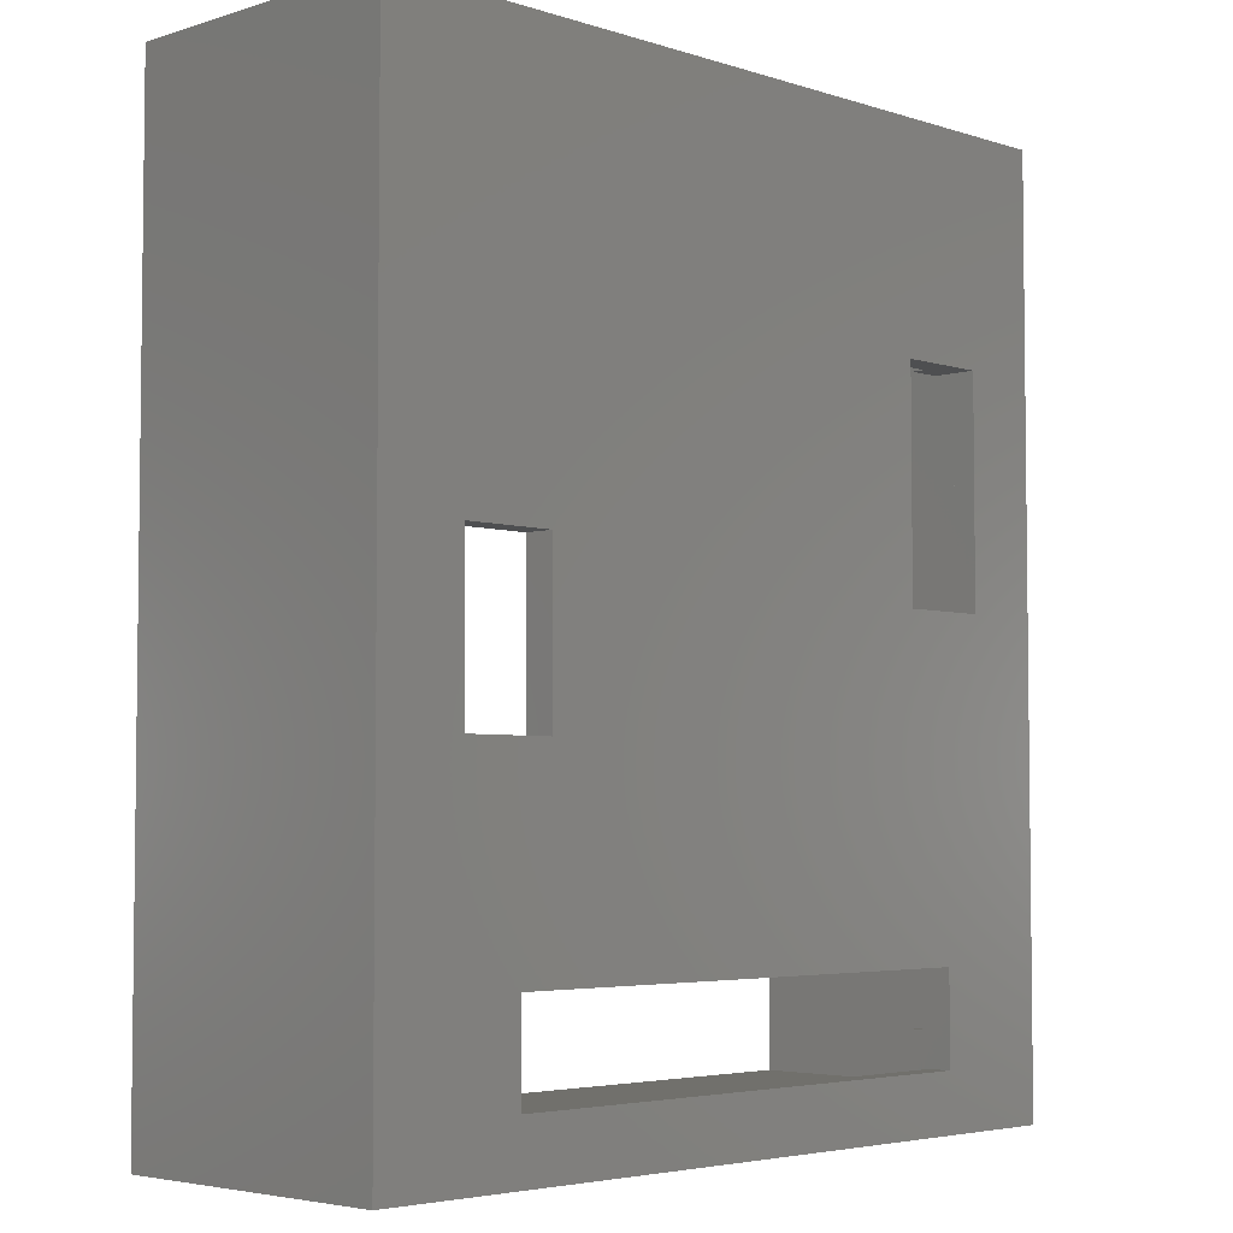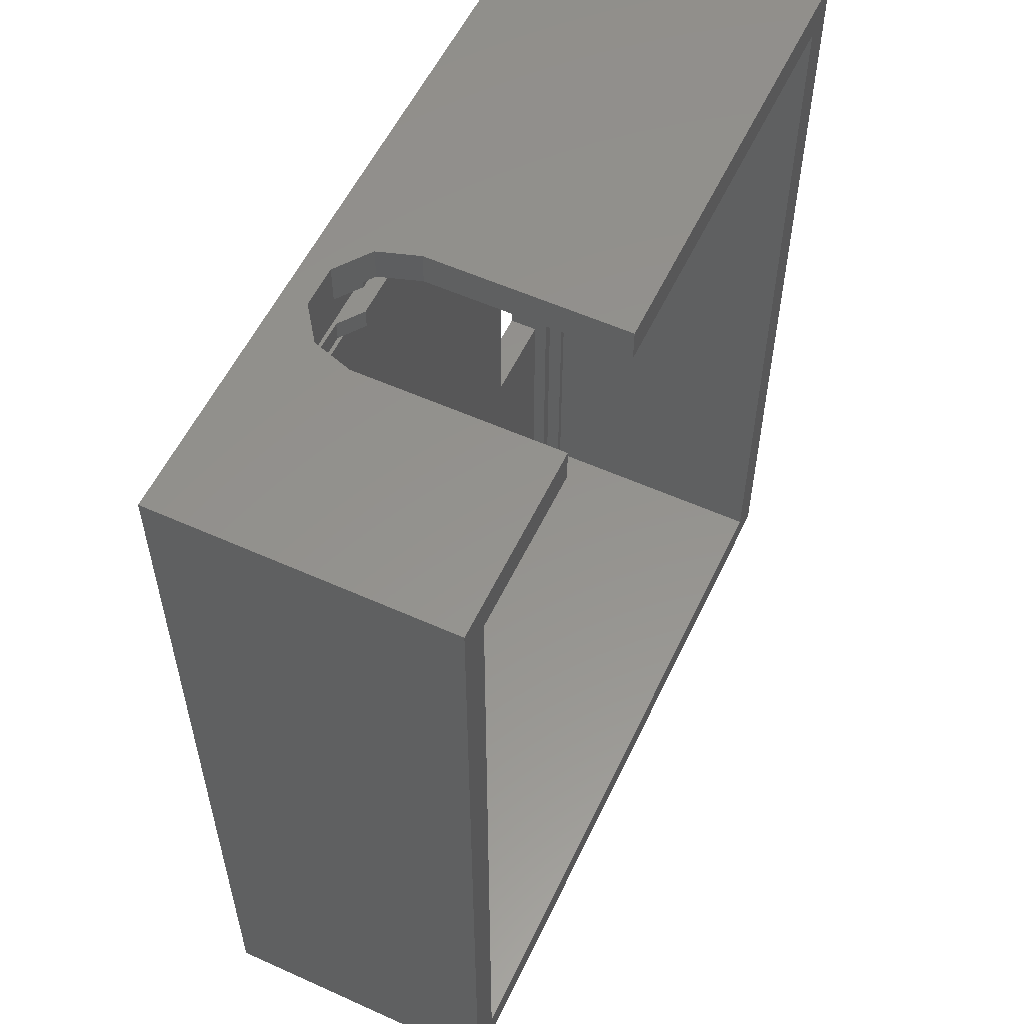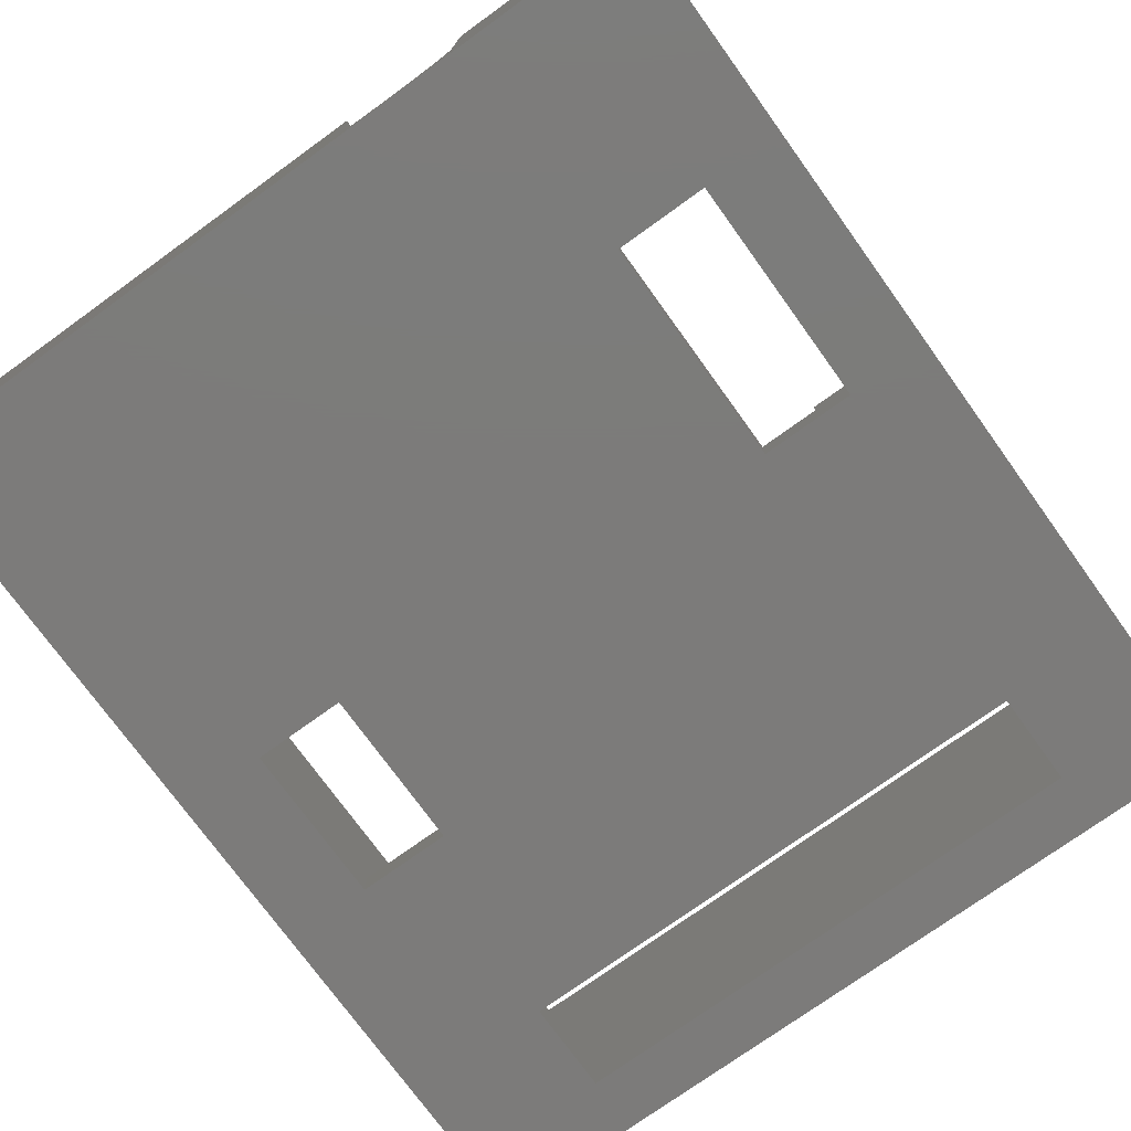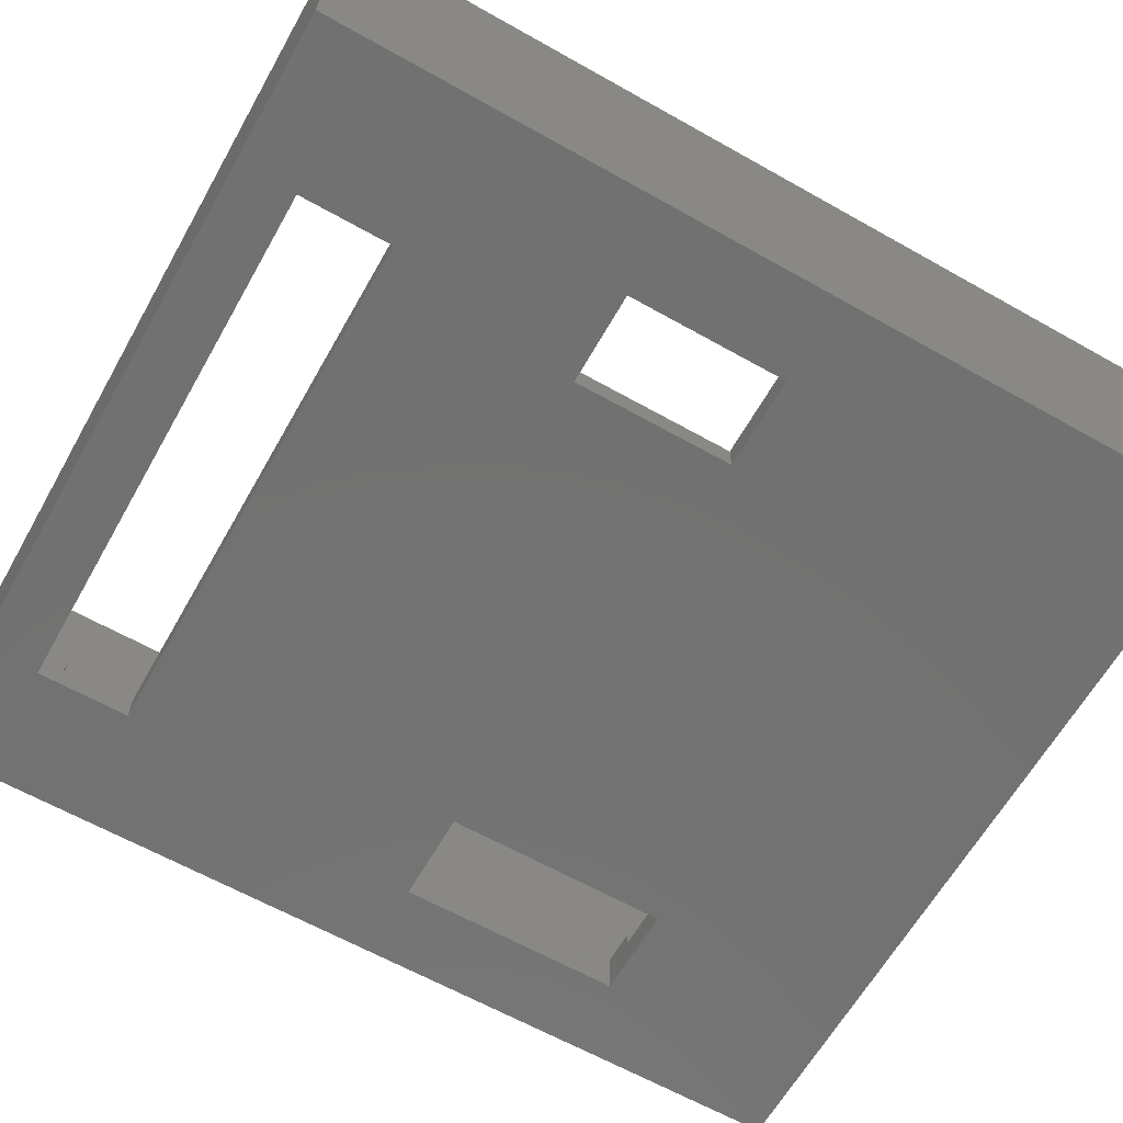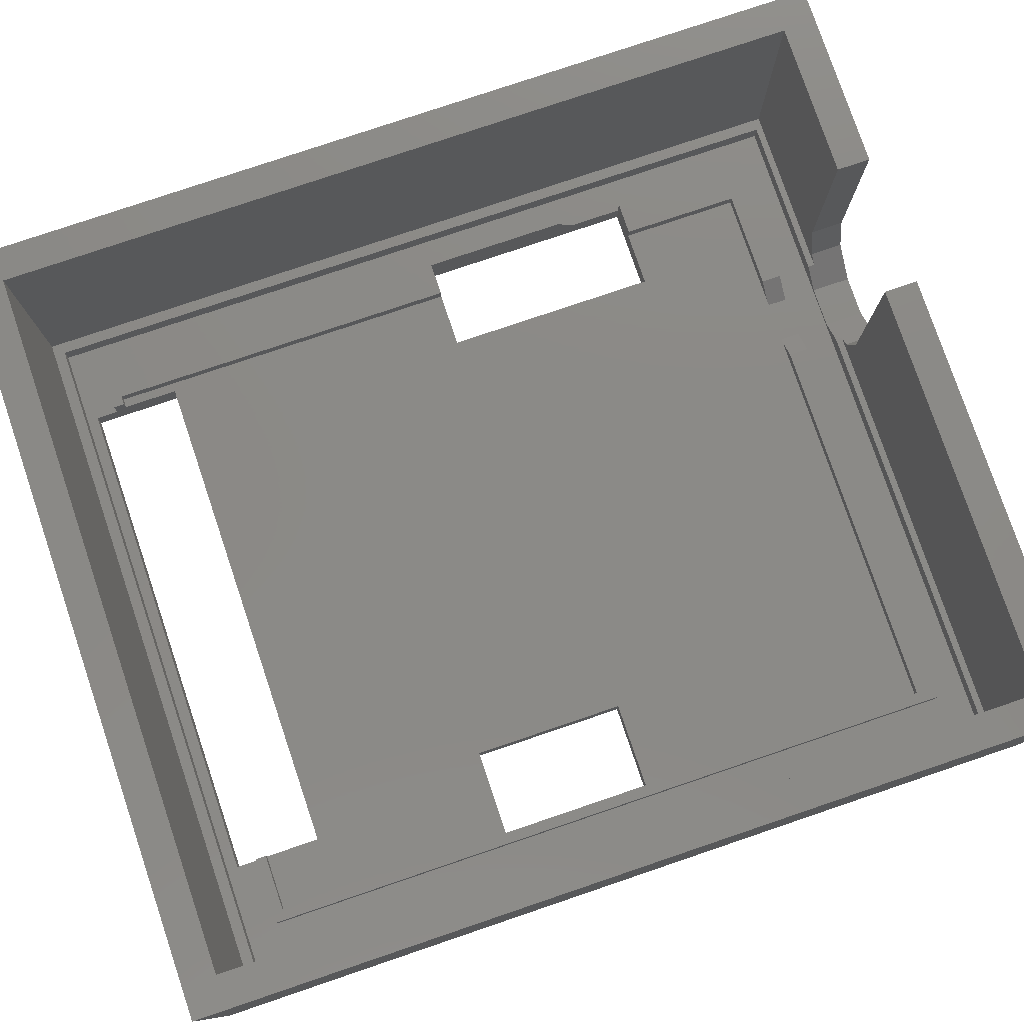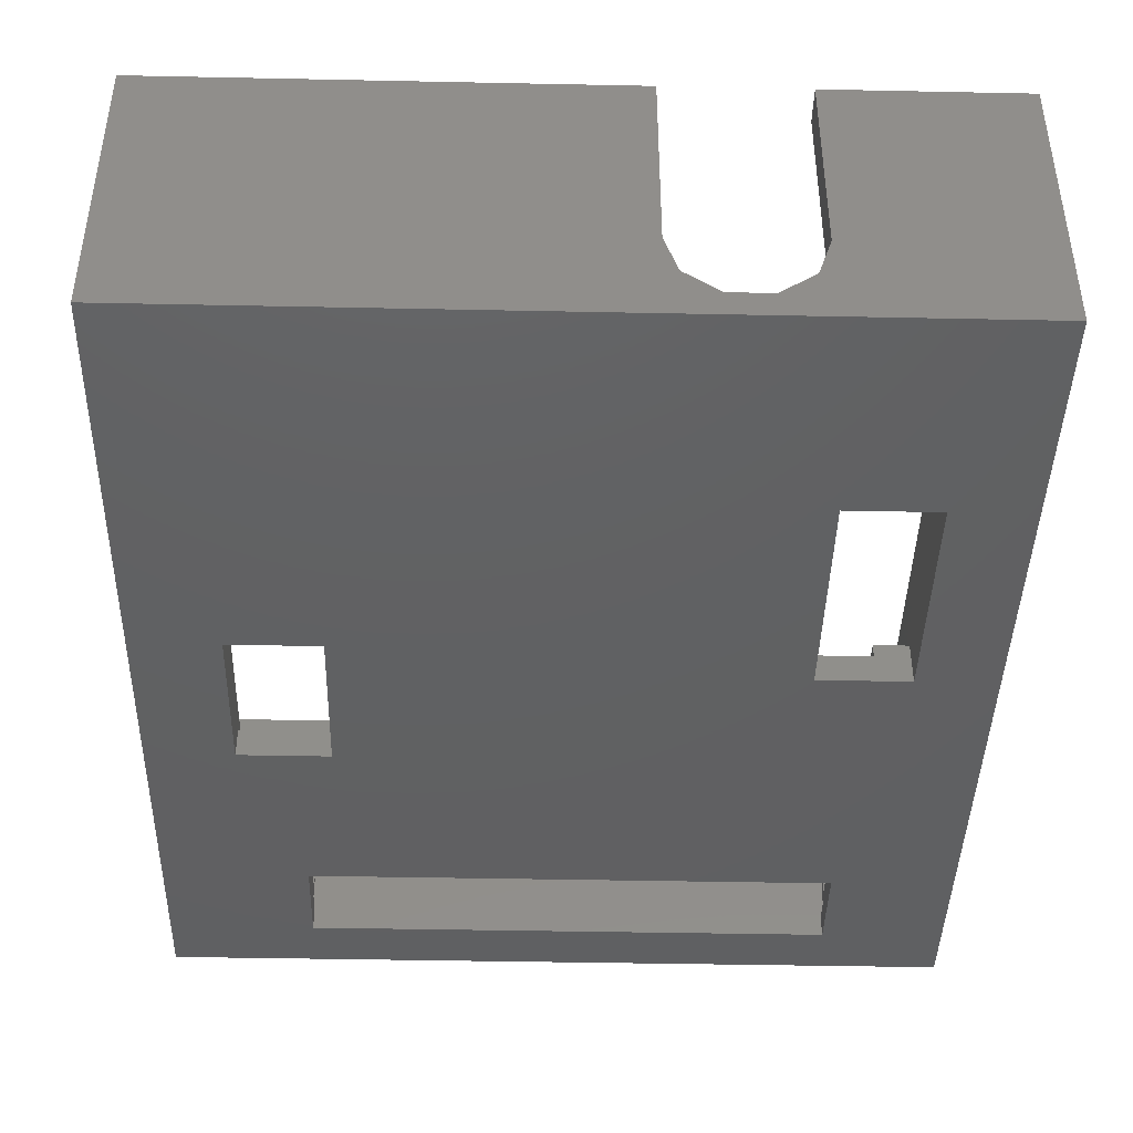
<metadata>
{"format":"stl","ext":"stl","renderer":"f3d","projection":"perspective","resolution":1024,"background":"white","views":[{"elev":-4.3,"azim":134.5,"up":"+Y"},{"elev":56.2,"azim":-64.8,"up":"+Y"},{"elev":-74.9,"azim":-144.2,"up":"+Z"},{"elev":-63.7,"azim":60.4,"up":"+Z"},{"elev":78.6,"azim":71.3,"up":"+Z"},{"elev":-42.5,"azim":178.6,"up":"+Z"}]}
</metadata>
<code>
# stl→obj: 112 verts, 232 faces
v -1.5 0 -1.837e-16
v -1.5 39.8 12.8
v -1.5 39.8 -1.837e-16
v -1.5 0 12.8
v 7 39.8 12.8
v -3.135e-15 38.3 12.8
v 7 38.3 12.8
v -3.135e-15 1.5 12.8
v 33.3 39.8 12.8
v 31.8 38.3 12.8
v 33.3 0 12.8
v 13 39.8 12.8
v 13 38.3 12.8
v 31.8 1.5 12.8
v 33.3 39.8 8.34e-15
v 33.3 0 8.34e-15
v 13 39.8 4
v 12.43 39.8 2.237
v 10.93 39.8 1.147
v 7 39.8 4
v 7.573 39.8 2.237
v 9.073 39.8 1.147
v 29.5 22 7.409e-15
v 29.5 15 7.409e-15
v 26.9 6.5 6.772e-15
v 26.9 2.5 6.772e-15
v 3.9 6.5 1.139e-15
v 3.9 2.5 1.139e-15
v 2 20.4 6.736e-16
v 2 28.57 6.736e-16
v 25.5 22 6.429e-15
v 6 22.03 1.653e-15
v 6 20.4 1.653e-15
v 6 30.2 1.653e-15
v 2 30.2 6.736e-16
v 25.5 15 6.429e-15
v -4.654e-16 38.3 1.9
v -4.654e-16 1.5 1.9
v 31.8 1.5 1.9
v 31.8 38.3 1.9
v 7 38.3 4
v 7.573 38.3 2.237
v 8.036 38.3 1.9
v 13 38.3 4
v 12.43 38.3 2.237
v 11.96 38.3 1.9
v 0.5 38 1.9
v 8.036 38 1.9
v 0.5 2 1.9
v 31.5 2 1.9
v 31.5 38 1.9
v 11.96 38 1.9
v 30 36.5 1.9
v 29.5 35.6 1.9
v 30 3.5 1.9
v 11.96 36.5 1.9
v 11.96 35.6 1.9
v 29.5 4 1.9
v 26.9 3.5 1.9
v 26.9 4 1.9
v 8.036 36.5 1.9
v 3.5 35.6 1.9
v 8.036 35.6 1.9
v 2 36.5 1.9
v 2 30.2 1.9
v 3.5 30.2 1.9
v 3.5 20.4 1.9
v 2 20.4 1.9
v 3.5 4 1.9
v 3.9 3.5 1.9
v 3.9 4 1.9
v 2 3.5 1.9
v 2 27.02 1.9
v 31.5 2 1
v 31.5 38 1
v 3.9 3.5 1
v 2 3.5 1
v 3.9 2.5 1
v 30 36.5 1
v 2 36.5 1
v 0.5 38 1
v 2 30.2 1
v 2 27.75 1
v 0.5 2 1
v 30 3.5 1
v 26.9 2.5 1
v 26.9 3.5 1
v 9.073 38 1.147
v 10.93 38 1.147
v 10.93 36.5 1.147
v 9.073 36.5 1.147
v 3.5 30.2 1.3
v 6 30.2 1.3
v 6 20.4 1.3
v 3.5 20.4 1.3
v 6 23.09 1.3
v 25.5 22 1.3
v 29.5 22 1.3
v 25.5 15 1.3
v 29.5 15 1.3
v 29.5 35.6 1.3
v 29.5 4 1.3
v 3.9 4 1.3
v 3.9 6.5 1.3
v 26.9 4 1.3
v 26.9 6.5 1.3
v 11.14 35.6 1.3
v 8.862 35.6 1.3
v 3.5 4 1.3
v 3.5 35.6 1.3
v 10.93 35.6 1.147
v 9.073 35.6 1.147
f 1 2 3
f 2 1 4
f 5 6 7
f 6 2 8
f 2 6 5
f 9 10 11
f 12 10 9
f 10 12 13
f 14 11 10
f 8 11 14
f 8 4 11
f 4 8 2
f 11 15 9
f 15 11 16
f 9 17 12
f 15 17 9
f 17 15 18
f 3 19 15
f 18 15 19
f 20 2 5
f 3 20 21
f 20 3 2
f 22 3 21
f 19 3 22
f 23 16 24
f 25 16 26
f 1 26 16
f 1 27 28
f 29 3 30
f 3 29 1
f 27 1 29
f 26 1 28
f 16 23 15
f 31 15 23
f 32 31 33
f 34 31 32
f 31 34 15
f 3 34 35
f 34 3 15
f 30 3 35
f 16 25 24
f 25 36 24
f 36 33 31
f 27 36 25
f 36 27 33
f 33 27 29
f 4 16 11
f 16 4 1
f 8 37 6
f 37 8 38
f 39 10 40
f 10 39 14
f 6 41 7
f 37 41 6
f 41 37 42
f 42 37 43
f 44 10 13
f 40 44 45
f 40 45 46
f 44 40 10
f 43 47 48
f 47 37 49
f 37 47 43
f 50 40 51
f 46 51 40
f 51 46 52
f 40 50 39
f 49 39 50
f 49 38 39
f 38 49 37
f 53 54 55
f 56 54 53
f 54 56 57
f 58 55 54
f 59 58 60
f 58 59 55
f 61 62 63
f 64 62 61
f 65 62 64
f 62 65 66
f 67 68 69
f 69 70 71
f 69 72 70
f 68 72 69
f 72 68 73
f 39 8 14
f 8 39 38
f 74 51 75
f 51 74 50
f 76 77 78
f 75 79 74
f 75 80 79
f 81 82 80
f 82 81 83
f 84 83 81
f 81 80 75
f 85 74 79
f 86 85 87
f 85 86 74
f 84 86 78
f 86 84 74
f 77 84 78
f 83 84 77
f 49 81 47
f 81 49 84
f 81 48 47
f 88 81 89
f 48 81 88
f 75 52 89
f 52 75 51
f 75 89 81
f 74 49 50
f 49 74 84
f 55 79 53
f 79 55 85
f 82 64 80
f 64 82 65
f 77 73 83
f 73 77 72
f 82 30 35
f 30 82 83
f 79 56 53
f 80 90 79
f 56 79 90
f 80 61 91
f 61 80 64
f 90 80 91
f 87 55 59
f 55 87 85
f 77 70 72
f 70 77 76
f 29 83 73
f 29 73 68
f 83 29 30
f 65 92 66
f 82 92 65
f 35 92 82
f 92 34 93
f 92 35 34
f 94 33 95
f 95 68 67
f 29 95 33
f 95 29 68
f 94 32 33
f 32 94 96
f 34 96 93
f 96 34 32
f 97 23 98
f 23 97 31
f 99 31 97
f 31 99 36
f 24 99 100
f 99 24 36
f 23 24 98
f 98 54 101
f 100 98 24
f 58 98 100
f 58 100 102
f 98 58 54
f 71 70 103
f 103 27 104
f 76 103 70
f 76 27 103
f 28 76 78
f 76 28 27
f 26 78 86
f 78 26 28
f 25 105 106
f 59 105 87
f 25 87 105
f 26 87 25
f 87 26 86
f 105 59 60
f 104 25 106
f 25 104 27
f 101 97 98
f 96 97 107
f 107 97 101
f 100 106 102
f 99 106 100
f 94 97 96
f 93 107 108
f 97 94 99
f 104 99 94
f 99 104 106
f 95 104 94
f 109 104 95
f 104 109 103
f 102 106 105
f 107 93 96
f 110 93 108
f 93 110 92
f 69 95 67
f 95 69 109
f 66 110 62
f 110 66 92
f 101 57 107
f 57 101 54
f 110 63 62
f 63 110 108
f 111 108 107
f 108 111 112
f 102 60 58
f 60 102 105
f 103 69 71
f 69 103 109
f 45 17 18
f 17 45 44
f 56 107 57
f 90 107 56
f 107 90 111
f 18 46 45
f 19 46 18
f 89 46 19
f 46 89 52
f 91 108 112
f 61 108 91
f 108 61 63
f 22 43 88
f 21 43 22
f 43 21 42
f 88 43 48
f 91 111 90
f 111 91 112
f 22 89 19
f 89 22 88
f 41 21 20
f 21 41 42
f 44 12 17
f 12 44 13
f 7 20 5
f 20 7 41

</code>
